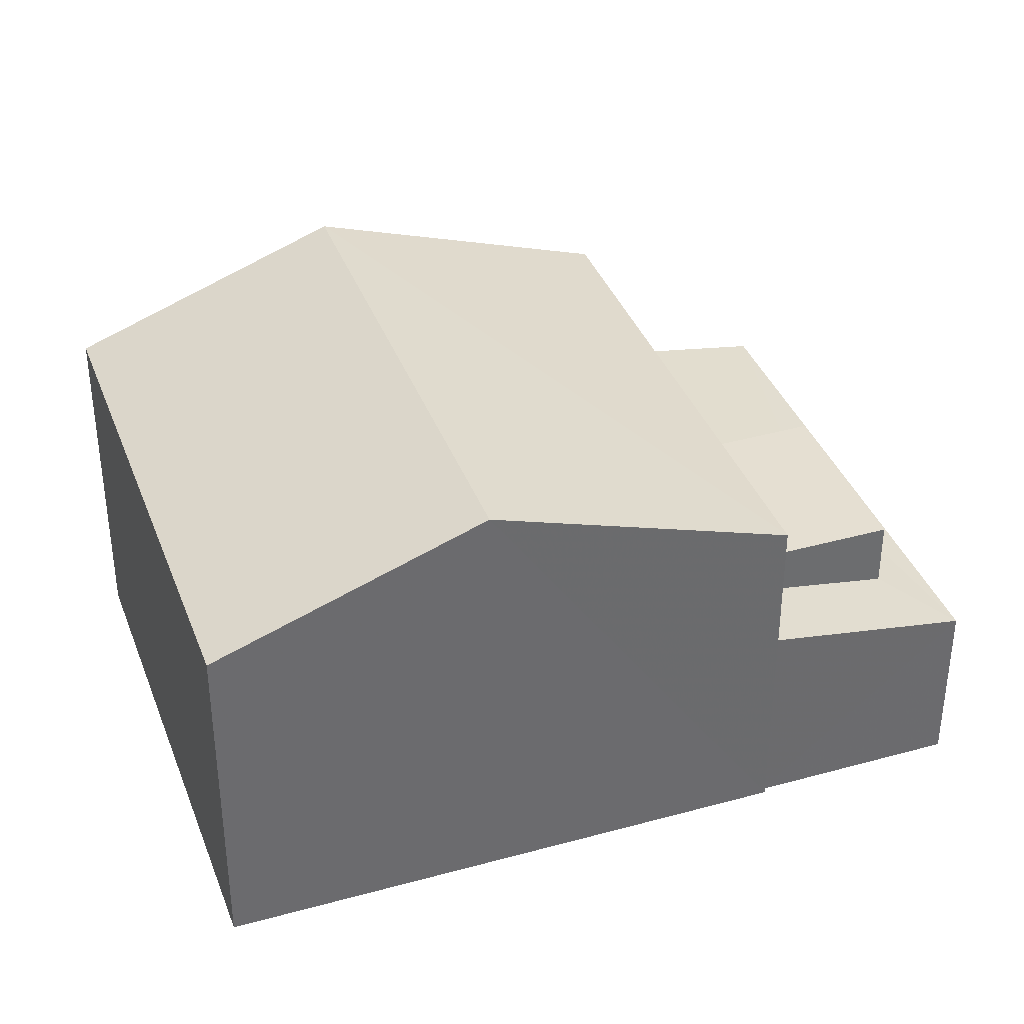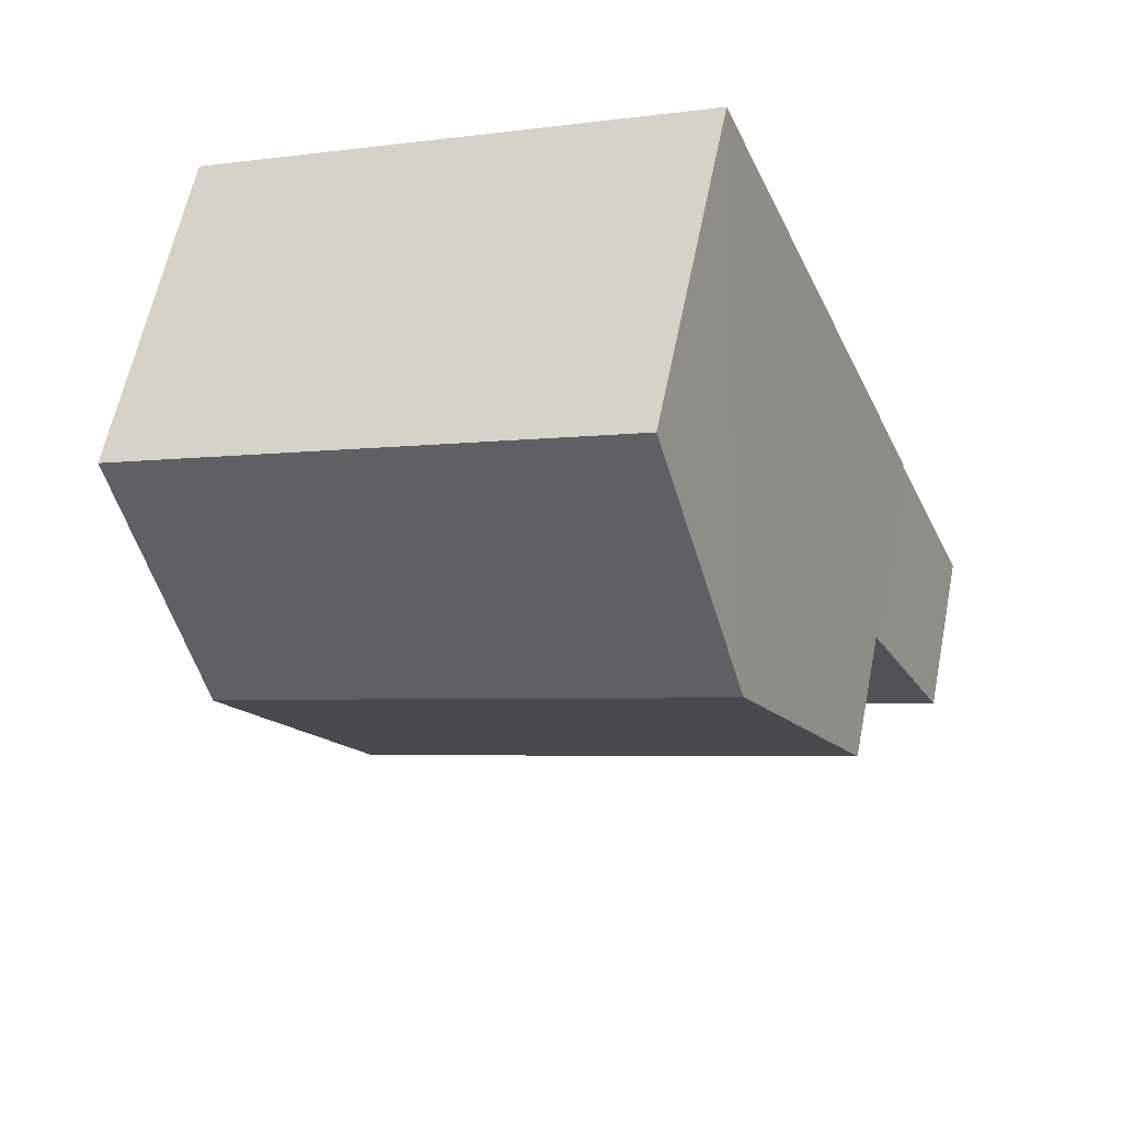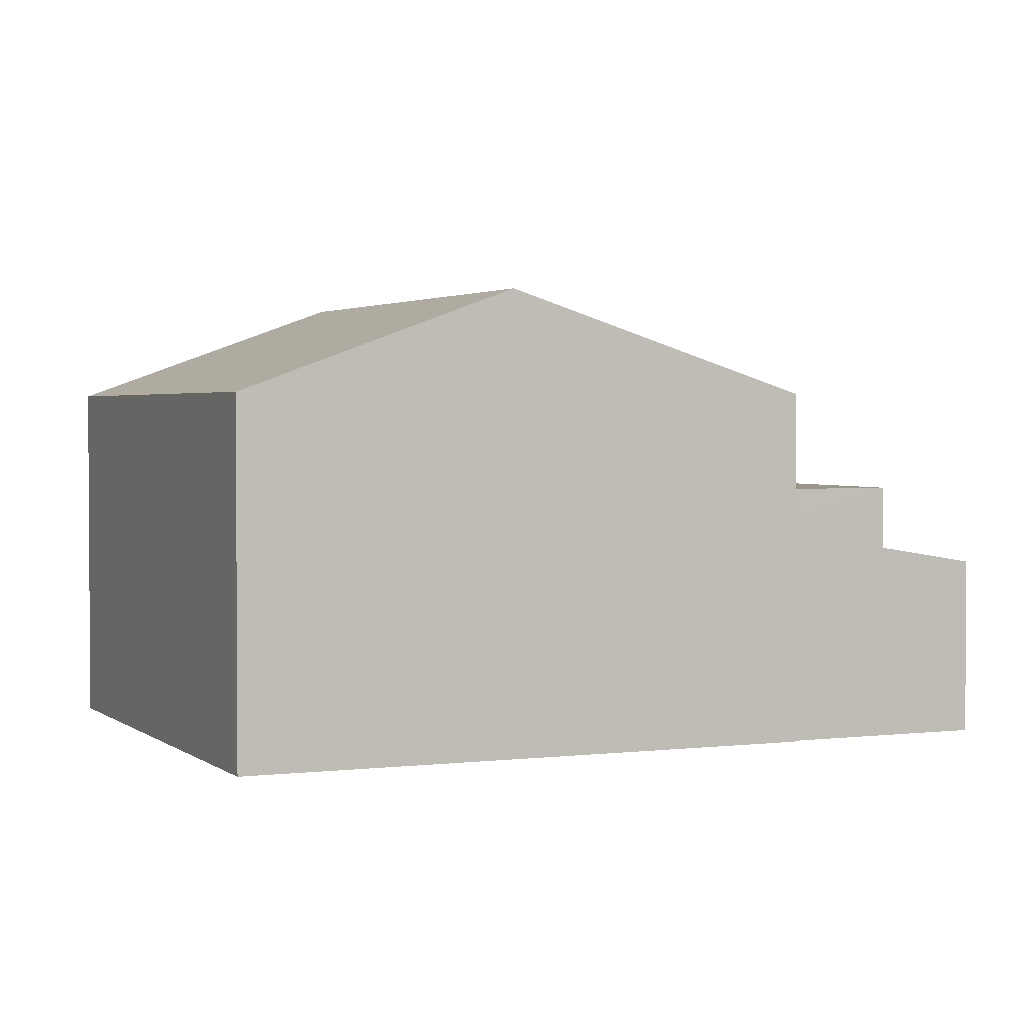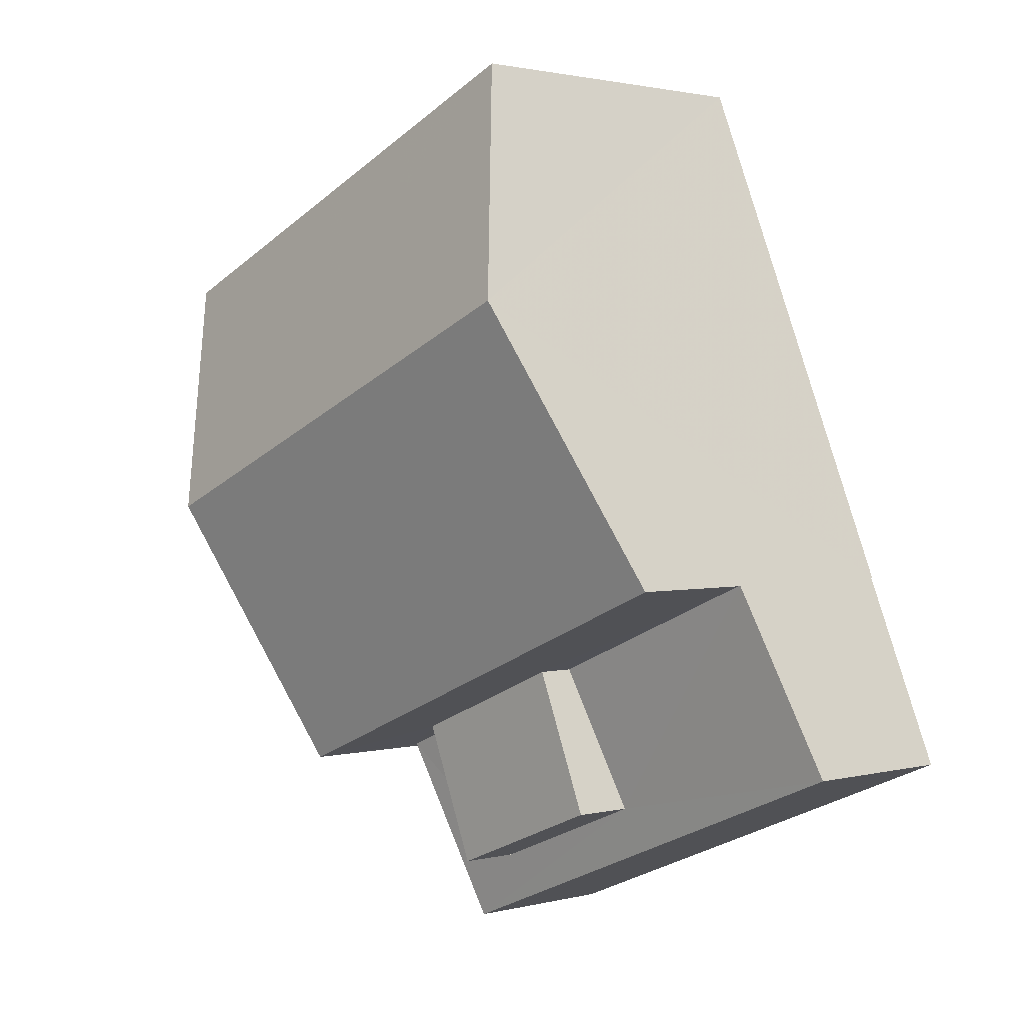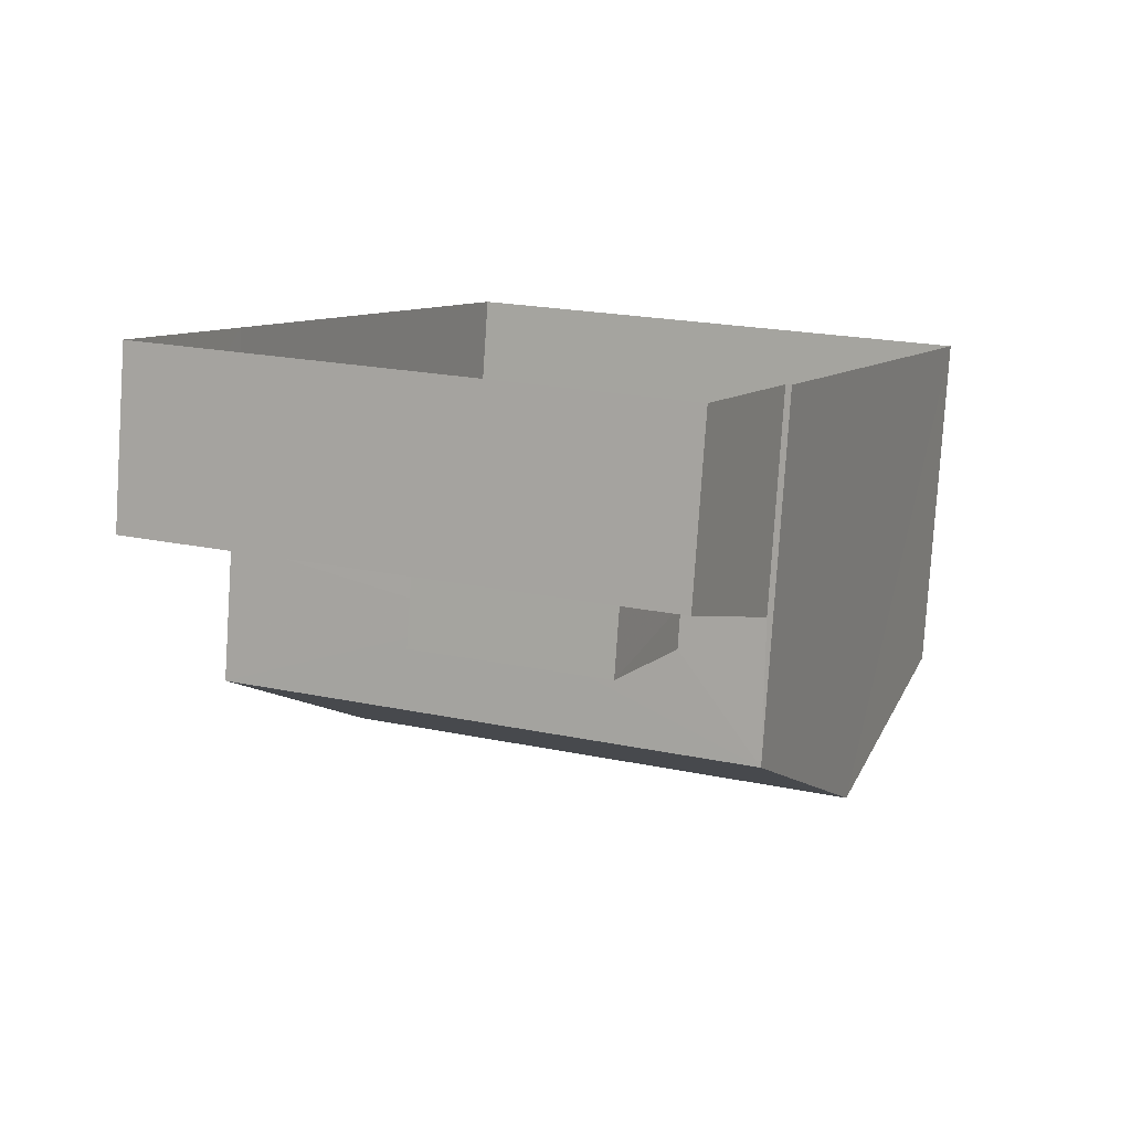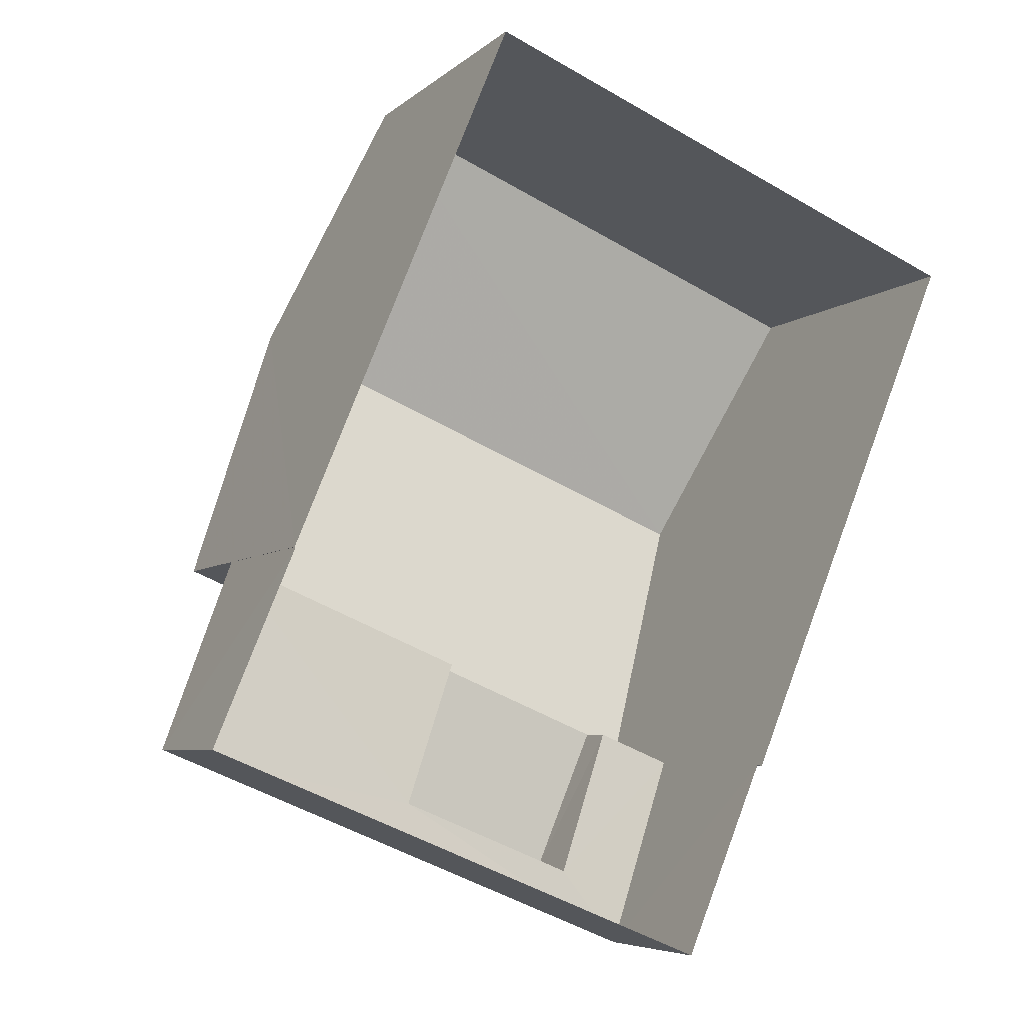
<metadata>
{"format":"obj","ext":"obj","renderer":"f3d","projection":"perspective","resolution":1024,"background":"white","views":[{"elev":37.6,"azim":-87.0,"up":"+Z"},{"elev":60.6,"azim":11.3,"up":"+Y"},{"elev":2.3,"azim":-91.3,"up":"+Z"},{"elev":1.7,"azim":47.6,"up":"+Y"},{"elev":-79.9,"azim":176.3,"up":"+Y"},{"elev":-5.7,"azim":156.0,"up":"+Y"}]}
</metadata>
<code>
v -2.199e+05 -1.244e+05 29.78
v -2.199e+05 -1.244e+05 29.78
v -2.199e+05 -1.244e+05 29.78
v -2.199e+05 -1.244e+05 29.78
v -2.199e+05 -1.244e+05 29.78
v -2.199e+05 -1.244e+05 29.78
v -2.199e+05 -1.244e+05 29.78
v -2.199e+05 -1.244e+05 29.78
v -2.199e+05 -1.244e+05 35.14
v -2.199e+05 -1.244e+05 35.14
v -2.199e+05 -1.244e+05 36.66
v -2.199e+05 -1.244e+05 36.66
v -2.199e+05 -1.244e+05 35.14
v -2.199e+05 -1.244e+05 35.14
v -2.199e+05 -1.244e+05 32.61
v -2.199e+05 -1.244e+05 32.48
v -2.199e+05 -1.244e+05 33.01
v -2.199e+05 -1.244e+05 32.48
v -2.199e+05 -1.244e+05 32.61
v -2.199e+05 -1.244e+05 33.01
v -2.199e+05 -1.244e+05 33.01
v -2.199e+05 -1.244e+05 33.01
v -2.199e+05 -1.244e+05 33.64
v -2.199e+05 -1.244e+05 33.64
v -2.199e+05 -1.244e+05 33.64
v -2.199e+05 -1.244e+05 33.64
f 1 2 3
f 1 3 4
f 2 5 6
f 3 6 7
f 7 6 8
f 2 6 3
f 9 10 11
f 12 9 11
f 13 14 12
f 11 13 12
f 15 16 17
f 16 15 18
f 18 19 20
f 20 19 21
f 17 22 15
f 15 19 18
f 23 24 25
f 23 26 24
f 13 4 20
f 4 3 20
f 23 14 13
f 5 14 17
f 6 5 17
f 22 17 23
f 21 26 20
f 23 13 26
f 26 13 20
f 17 14 23
f 14 5 12
f 5 2 12
f 2 9 12
f 3 7 18
f 20 3 18
f 10 1 11
f 1 4 11
f 4 13 11
f 6 16 8
f 6 17 16
f 9 2 1
f 10 9 1
f 21 19 24
f 26 21 24
f 19 25 24
f 19 15 25
f 16 7 8
f 16 18 7
f 22 25 15
f 22 23 25

</code>
